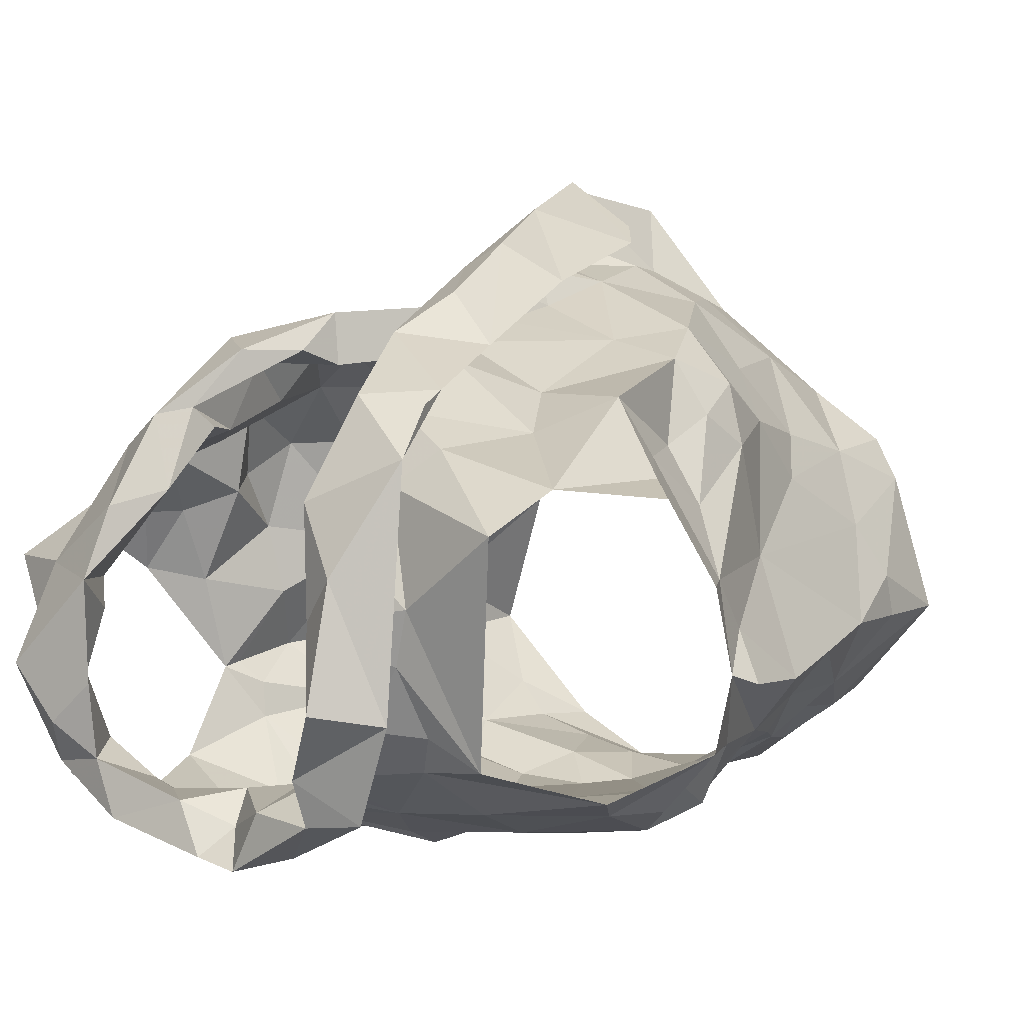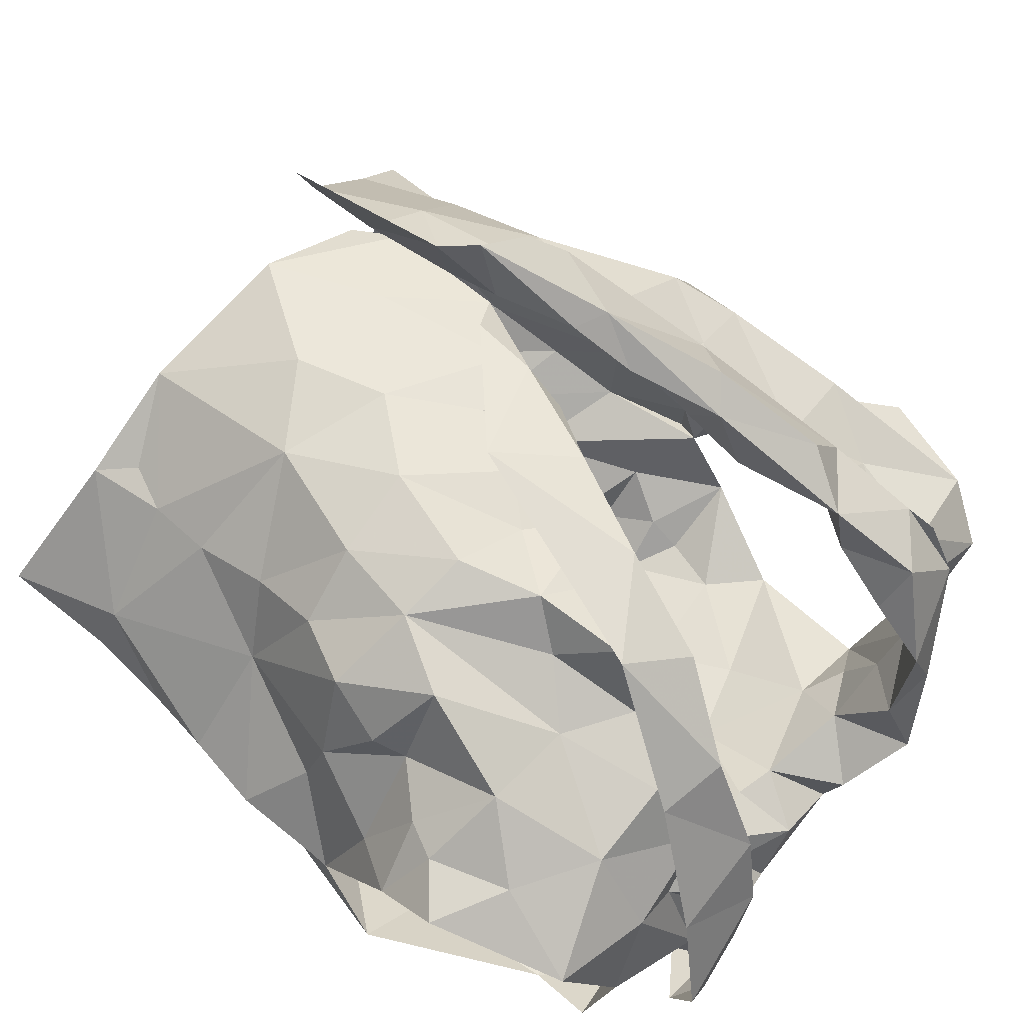
<metadata>
{"format":"obj","ext":"obj","renderer":"f3d","projection":"perspective","resolution":1024,"background":"white","views":[{"elev":-9.1,"azim":-134.9,"up":"+Z"},{"elev":56.8,"azim":129.9,"up":"+Z"}]}
</metadata>
<code>
v -0.9478 0.02368 0.02894
v -0.9414 0.03809 0.02515
v -0.9271 0.1314 0.03377
v -0.9238 0.1492 0.02047
v -0.9098 0.1844 0.003839
v -0.895 0.197 -0.001407
v -0.9088 0.1277 -0.05355
v -0.9009 0.1092 -0.03697
v -0.9097 0.05979 -0.03615
v -0.9104 0.03419 -0.02718
v -0.9391 0.01132 0.0255
v -0.9142 0.03901 -0.0076
v -0.8977 0.1743 -0.0141
v -0.9092 0.1563 -0.0177
v -0.9038 0.1418 -0.04855
v -0.916 0.1246 -0.01992
v -0.9405 0.05879 0.02308
v -0.9044 0.08451 -0.03153
v -0.9034 0.1354 -0.04609
v -0.9159 0.1723 0.005117
v -0.9167 0.1331 0.003574
v -0.9295 0.1579 0.01213
v -0.9287 0.09054 0.001948
v -1.104 0.02949 0.02102
v -1.107 0.06034 0.02249
v -1.128 0.1171 0.02857
v -1.165 0.1887 -0.02186
v -1.136 0.1142 -0.06871
v -1.128 0.08562 -0.06437
v -1.123 0.06212 -0.05335
v -1.111 0.01007 -0.03576
v -1.107 -0.01648 -0.02979
v -1.1 0.003225 0.02924
v -1.114 0.01672 -0.02265
v -1.105 -0.001183 0.01483
v -1.132 0.1371 -0.01385
v -1.15 0.15 -0.04243
v -1.112 0.06645 0.005729
v -1.111 0.02968 -0.00594
v -1.132 0.1182 -0.05118
v -1.124 0.1429 0.005451
v -1.138 0.1345 -0.03763
v -1.131 0.1146 0.008257
v -1.121 0.09373 -0.02413
v -1.118 0.03702 -0.04141
v -0.9807 0.2035 0.05369
v -0.9558 0.2507 -0.09043
v -1.038 0.2212 -0.1232
v -1.03 0.2385 -0.1274
v -1.021 0.2307 -0.113
v -1.018 0.2239 -0.1007
v -0.9671 0.2497 -0.06262
v -0.963 0.241 -0.02986
v -0.9787 0.2393 -0.01657
v -0.9876 0.1968 0.04496
v -1.011 0.1811 0.04298
v -0.9997 0.1475 0.05187
v -1.028 0.1381 0.05066
v -1.009 0.243 -0.1049
v -1.06 0.08368 0.05811
v -1.016 0.2411 -0.1227
v -0.9835 0.2499 -0.1099
v -0.9896 0.2274 -0.1114
v -1.043 0.09335 0.07009
v -1.006 0.1282 0.07125
v -1.045 0.1016 0.05703
v -0.9815 0.2621 -0.03484
v -0.9803 0.2584 -0.06765
v -1.041 0.1293 0.05882
v -1.02 0.1614 0.04687
v -0.9659 0.2342 0.01443
v -0.9928 0.2193 0.01899
v -0.992 0.2372 -0.003994
v -0.9548 0.2544 -0.02571
v -0.9482 0.2642 -0.05909
v -0.963 0.2596 -0.07894
v -0.9918 0.2327 -0.1002
v -1.041 0.1157 0.06802
v -1.027 0.1508 0.06562
v -1.002 0.2159 0.04422
v -1.01 0.1963 0.04574
v -0.9706 0.2457 -0.04149
v -0.9774 0.2524 -0.09102
v -1.012 0.1838 0.0605
v -0.993 0.2287 0.02422
v -0.9872 0.2397 0.02118
v -0.9854 0.2558 -0.01072
v -0.9333 0.2305 -0.09307
v -1.055 0.02511 0.05443
v -1.063 0.04056 0.05571
v -1.021 0.01885 0.06361
v -0.9726 0.2264 0.01005
v -0.9366 0.2411 -0.06123
v -0.968 0.2402 -0.0829
v -0.912 0.2375 -0.01715
v -0.9713 0.01375 0.04889
v -1.025 0.1101 0.05722
v -1.036 0.05665 0.06163
v -0.9413 0.08516 0.0281
v -0.9464 0.2426 -0.02417
v -0.998 0.05337 0.06348
v -0.9372 0.1107 0.03585
v -1.014 0.1325 0.0557
v -0.984 0.1682 0.05279
v -0.9401 0.1617 0.04171
v -0.9853 0.2066 0.02076
v -0.9525 0.139 0.05024
v -0.9182 0.2105 0.002784
v -0.9778 0.1787 0.03574
v -0.9713 0.07115 0.056
v -1.006 0.08438 0.06352
v -0.9852 0.1089 0.06261
v -0.9574 0.1106 0.05377
v -0.9749 0.1424 0.05876
v -0.9634 0.1936 0.02136
v -0.9332 0.1924 0.0216
v -0.945 0.2261 0.002434
v -1.065 0.0954 0.09703
v -1.102 0.1995 0.03228
v -1.112 0.2361 0.006868
v -1.039 0.2189 -0.1
v -1.052 0.2222 -0.09912
v -1.101 0.2388 -0.01618
v -1.089 0.2016 0.02893
v -1.071 0.1811 0.04115
v -1.07 0.1608 0.0517
v -1.071 0.1416 0.0599
v -1.054 0.1474 0.08147
v -1.058 0.1219 0.07977
v -1.048 0.129 0.09445
v -1.042 0.2398 -0.1099
v -1.065 0.2393 -0.1152
v -1.087 0.2002 0.05167
v -1.03 0.08731 0.1191
v -1.086 0.2578 -0.08436
v -1.074 0.1045 0.08766
v -1.058 0.1346 0.09687
v -1.103 0.2419 -0.08761
v -1.081 0.2553 -0.02064
v -1.085 0.235 -0.1153
v -1.08 0.23 -0.08664
v -1.11 0.2269 0.01318
v -1.078 0.2204 0.02051
v -1.078 0.2173 0.03739
v -1.09 0.2423 0.01248
v -1.08 0.2377 -0.001662
v -1.088 0.1522 0.06351
v -1.04 0.09733 0.1178
v -1.092 0.2557 -0.04483
v -1.113 0.2453 -0.01058
v -1.075 0.1679 0.07547
v -1.078 0.2512 -0.0557
v -1.066 0.1753 0.06794
v -1.066 0.2458 -0.1015
v -1.078 0.009715 0.04912
v -1.022 0.03609 0.1229
v -1.037 0.05162 0.09391
v -1.098 0.2336 -0.0693
v -1.142 0.2392 -0.03581
v -1.152 0.2234 -0.02159
v -1.039 0.08402 0.09412
v -1.096 0.2302 0.008056
v -1.105 0.08392 0.04213
v -1.044 0.02029 0.08365
v -1.131 0.1313 0.01603
v -1.068 0.1427 0.07233
v -1.114 0.2314 -0.005892
v -1.136 0.163 -0.002261
v -1.105 0.18 0.01973
v -1.122 0.2005 0.001954
v -1.118 0.08967 0.02159
v -1.125 0.1395 0.03386
v -1.106 0.2377 -0.05331
v -1.064 0.09041 0.08411
v -1.042 0.1013 0.09364
v -1.102 0.143 0.04308
v -1.114 0.1209 0.04858
v -1.086 0.04533 0.05505
v -1.062 0.05225 0.07914
v -1.151 0.1773 -0.01259
v -1.135 0.1772 0.0145
v -1.085 0.08396 0.06842
v -1.075 0.1207 0.07103
v -0.9308 0.1187 -0.09796
v -0.9385 0.08547 -0.08606
v -0.9433 0.05118 -0.07831
v -0.9377 0.008589 -0.0602
v -0.9077 -0.002823 -0.01773
v -0.9042 0.1581 -0.08187
v -0.9198 0.09003 -0.05673
v -0.9092 0.1269 -0.06639
v -0.9354 0.03812 -0.06421
v -0.9258 0.007925 -0.04631
v -1.107 0.1518 -0.1102
v -1.112 0.1324 -0.1084
v -1.064 0.06058 -0.09
v -1.084 0.04685 -0.07722
v -1.072 0.0149 -0.06605
v -1.069 -0.009069 -0.06333
v -1.066 -0.0268 -0.05533
v -1.133 0.1229 -0.06633
v -1.136 0.1355 -0.09186
v -1.099 0.07212 -0.07885
v -1.111 0.1222 -0.09981
v -1.117 0.1078 -0.08625
v -1.092 0.01991 -0.05883
v -1.099 0.05306 -0.06585
v -1.02 0.1971 -0.1071
v -1.014 0.1674 -0.1051
v -1.013 0.1129 -0.1059
v -1.001 0.09467 -0.1013
v -1.064 0.1218 -0.1134
v -1.049 0.07313 -0.09798
v -1.051 0.0333 -0.08731
v -1.052 0.02488 -0.0765
v -1.049 -0.004124 -0.07459
v -1.113 0.2141 -0.1001
v -1.087 0.2118 -0.09846
v -1.017 -0.02813 -0.07867
v -1.121 0.1686 -0.1078
v -1.021 0.01354 -0.08283
v -1.029 0.0479 -0.09501
v -1.073 0.03185 -0.07746
v -1.052 0.05134 -0.08735
v -1.078 0.07535 -0.09992
v -1.054 0.1916 -0.1088
v -1.098 0.2211 -0.08947
v -1.009 -0.003968 -0.08468
v -1.016 0.07501 -0.09843
v -1.02 0.1441 -0.1159
v -1.05 0.0915 -0.104
v -1.071 0.155 -0.1144
v -1.103 0.1042 -0.1044
v -1.096 0.1225 -0.1134
v -1.082 0.1823 -0.11
v -1.039 0.1732 -0.1136
v -1.086 0.09253 -0.1034
v -1.039 0.131 -0.1088
v -0.9692 0.1705 -0.1124
v -0.9621 0.1392 -0.11
v -0.9738 0.125 -0.1077
v -0.962 0.04473 -0.08633
v -0.9705 0.02545 -0.07757
v -0.9787 0.001276 -0.07676
v -0.9374 0.2073 -0.1027
v -0.9816 0.2316 -0.0963
v -0.9534 0.2267 -0.09939
v -0.9818 0.1983 -0.1105
v -0.9399 -0.01328 -0.0583
v -0.9571 0.002936 -0.06929
v -0.9413 0.06357 -0.07546
v -0.9841 0.03507 -0.09059
v -0.933 0.1581 -0.1032
v -0.9622 -0.02212 -0.07546
v -0.9297 0.1091 -0.08612
v -0.9251 0.1333 -0.09446
v -0.9941 0.01862 -0.08849
v -0.9725 0.06001 -0.09246
v -0.9502 0.173 -0.1067
v -0.9485 0.1119 -0.1018
v -0.9779 0.08475 -0.09617
v -0.97 0.1535 -0.1111
v -0.9784 0.11 -0.1046
v -0.9984 0.1603 -0.1095
f 102 99 23
f 1 11 2
f 3 102 23
f 14 20 22
f 2 12 17
f 13 6 5
f 12 188 10
f 18 8 23
f 12 2 11
f 188 12 11
f 7 19 8
f 15 13 14
f 16 15 14
f 16 19 15
f 16 14 21
f 20 13 5
f 13 20 14
f 12 9 18
f 3 23 21
f 16 8 19
f 9 12 10
f 17 23 99
f 17 12 23
f 23 12 18
f 22 21 14
f 21 22 4
f 21 4 3
f 8 16 23
f 23 16 21
f 44 40 29
f 37 201 42
f 25 38 24
f 32 34 31
f 35 33 24
f 35 34 32
f 39 34 35
f 37 180 27
f 42 180 37
f 39 35 24
f 34 45 31
f 25 171 38
f 41 168 36
f 24 38 39
f 42 201 40
f 44 42 40
f 44 29 30
f 36 165 41
f 44 171 43
f 42 43 36
f 168 42 36
f 180 42 168
f 38 171 44
f 201 28 40
f 29 40 28
f 43 171 26
f 36 43 165
f 42 44 43
f 44 45 39
f 38 44 39
f 45 34 39
f 44 30 45
f 64 60 78
f 64 78 65
f 60 66 78
f 103 57 70
f 58 70 69
f 66 97 69
f 104 70 57
f 46 65 84
f 59 61 62
f 84 80 46
f 71 46 86
f 94 246 83
f 48 63 61
f 79 65 78
f 94 68 52
f 54 53 67
f 85 55 106
f 73 54 67
f 48 61 49
f 59 50 61
f 61 50 49
f 76 47 75
f 69 78 66
f 61 63 62
f 77 51 59
f 50 59 51
f 104 56 70
f 81 56 55
f 85 80 81
f 73 92 54
f 67 74 87
f 58 69 97
f 70 58 103
f 56 81 84
f 46 80 86
f 81 55 85
f 72 85 106
f 72 92 73
f 72 73 85
f 87 74 71
f 82 67 53
f 67 82 52
f 67 52 68
f 83 68 94
f 83 47 76
f 77 59 83
f 68 76 75
f 76 68 83
f 47 83 62
f 78 69 79
f 56 84 79
f 70 79 69
f 70 56 79
f 80 85 86
f 86 85 73
f 84 81 80
f 71 86 87
f 73 67 87
f 75 74 67
f 68 75 67
f 77 83 246
f 63 47 62
f 62 83 59
f 84 65 79
f 73 87 86
f 57 114 104
f 98 60 90
f 90 91 98
f 58 97 103
f 95 93 100
f 3 4 105
f 117 54 92
f 95 108 6
f 110 17 99
f 110 99 113
f 89 91 90
f 116 22 20
f 60 98 66
f 94 93 247
f 52 93 94
f 88 247 93
f 116 5 108
f 96 11 1
f 96 1 2
f 17 110 2
f 53 52 82
f 113 102 107
f 109 55 104
f 100 117 95
f 2 110 96
f 100 52 53
f 100 93 52
f 99 102 113
f 103 97 112
f 22 116 105
f 72 106 92
f 54 117 100
f 91 96 101
f 98 91 101
f 96 110 101
f 102 3 107
f 4 22 105
f 5 116 20
f 108 5 6
f 115 106 109
f 55 109 106
f 54 100 53
f 108 95 117
f 111 66 98
f 97 66 111
f 111 110 112
f 112 57 103
f 3 105 107
f 113 107 114
f 113 112 110
f 112 97 111
f 104 55 56
f 114 112 113
f 112 114 57
f 111 98 101
f 104 107 109
f 114 107 104
f 109 107 115
f 115 116 117
f 107 105 115
f 117 92 115
f 105 116 115
f 106 115 92
f 116 108 117
f 111 101 110
f 146 139 123
f 122 131 121
f 50 51 131
f 143 124 144
f 49 131 132
f 121 131 51
f 49 50 131
f 154 132 122
f 138 154 135
f 139 173 123
f 175 134 148
f 140 48 132
f 173 139 152
f 130 175 148
f 130 128 129
f 166 153 127
f 48 49 132
f 144 125 153
f 136 148 118
f 142 144 119
f 175 161 134
f 137 136 147
f 148 136 137
f 127 153 126
f 122 132 131
f 154 122 141
f 150 138 149
f 158 173 152
f 139 150 149
f 139 145 150
f 140 132 154
f 154 138 140
f 152 141 158
f 141 135 154
f 119 144 133
f 144 142 145
f 139 146 145
f 124 125 144
f 142 150 145
f 123 162 146
f 144 153 133
f 151 147 119
f 128 153 166
f 143 144 145
f 142 120 150
f 143 146 162
f 145 146 143
f 153 151 133
f 119 133 151
f 137 151 153
f 147 151 137
f 128 130 137
f 153 128 137
f 139 149 152
f 149 135 152
f 135 149 138
f 126 153 125
f 137 130 148
f 152 135 141
f 33 155 24
f 41 165 172
f 181 172 169
f 155 164 179
f 172 165 26
f 178 25 24
f 158 141 227
f 217 159 173
f 160 167 159
f 157 164 156
f 227 217 158
f 157 156 134
f 180 181 160
f 170 162 167
f 181 170 160
f 130 174 175
f 168 181 180
f 129 128 183
f 179 157 161
f 160 27 180
f 217 173 158
f 155 179 178
f 162 124 143
f 124 162 170
f 167 162 123
f 171 25 163
f 166 183 128
f 26 165 43
f 159 123 173
f 175 174 161
f 125 176 126
f 170 169 124
f 167 160 170
f 177 183 176
f 171 177 26
f 26 177 172
f 172 181 41
f 41 181 168
f 130 129 174
f 167 123 159
f 155 178 24
f 125 124 169
f 169 176 125
f 171 163 177
f 127 176 183
f 177 182 183
f 127 183 166
f 179 161 174
f 174 129 183
f 176 172 177
f 127 126 176
f 176 169 172
f 170 181 169
f 179 164 157
f 178 179 182
f 25 178 163
f 182 179 174
f 163 178 182
f 134 161 157
f 182 174 183
f 182 177 163
f 190 191 7
f 19 7 15
f 191 256 189
f 7 191 15
f 193 188 249
f 188 193 10
f 187 193 249
f 192 186 251
f 9 10 192
f 8 18 190
f 193 192 10
f 184 256 191
f 191 255 184
f 15 191 189
f 193 187 192
f 190 251 185
f 255 190 185
f 190 255 191
f 18 9 190
f 7 8 190
f 190 192 251
f 190 9 192
f 237 225 203
f 205 204 233
f 237 205 233
f 202 194 195
f 202 220 194
f 198 199 206
f 207 206 30
f 202 204 205
f 206 223 198
f 204 202 195
f 200 32 199
f 32 31 206
f 29 201 203
f 207 197 223
f 207 223 206
f 201 202 205
f 203 205 237
f 201 29 28
f 206 45 30
f 203 225 196
f 207 203 197
f 45 206 31
f 199 32 206
f 201 205 203
f 203 196 197
f 203 207 29
f 29 207 30
f 257 228 221
f 141 218 227
f 224 222 214
f 231 213 225
f 121 226 122
f 222 213 229
f 210 238 230
f 215 221 216
f 230 236 209
f 237 233 234
f 51 208 226
f 217 218 220
f 220 235 194
f 235 218 226
f 200 216 219
f 220 218 235
f 257 221 222
f 122 218 141
f 215 216 198
f 234 194 232
f 215 198 223
f 234 204 195
f 227 218 217
f 219 216 228
f 257 222 252
f 222 229 252
f 222 224 213
f 232 235 226
f 226 236 232
f 223 224 214
f 223 214 215
f 223 197 224
f 225 213 196
f 196 213 224
f 197 196 224
f 234 232 212
f 195 194 234
f 212 231 237
f 233 204 234
f 51 226 121
f 221 228 216
f 231 229 213
f 229 210 211
f 238 210 229
f 229 231 238
f 214 222 221
f 198 216 199
f 236 226 208
f 122 226 218
f 212 238 231
f 214 221 215
f 234 212 237
f 237 231 225
f 232 194 235
f 209 236 208
f 238 212 232
f 236 238 232
f 230 238 236
f 216 200 199
f 185 261 260
f 249 254 187
f 244 254 228
f 251 258 261
f 243 192 250
f 261 263 260
f 239 248 259
f 244 250 254
f 255 185 260
f 240 260 241
f 239 259 262
f 208 77 248
f 247 248 246
f 246 94 247
f 260 263 241
f 244 228 257
f 242 243 252
f 258 229 261
f 246 248 77
f 252 229 258
f 88 245 247
f 253 189 256
f 254 219 228
f 209 264 230
f 257 243 244
f 51 77 208
f 253 256 260
f 245 189 253
f 253 259 245
f 254 250 187
f 192 187 250
f 192 243 242
f 261 185 251
f 243 257 252
f 210 263 211
f 261 211 263
f 230 264 210
f 209 208 248
f 245 248 247
f 248 239 264
f 248 264 209
f 244 243 250
f 192 242 186
f 242 258 251
f 242 251 186
f 184 255 260
f 256 184 260
f 240 262 259
f 258 242 252
f 239 262 264
f 262 240 241
f 210 264 263
f 253 260 240
f 229 211 261
f 263 264 241
f 253 240 259
f 262 241 264
f 248 245 259
f 99 102 23
f 11 1 2
f 102 3 23
f 20 14 22
f 12 2 17
f 6 13 5
f 188 12 10
f 8 18 23
f 2 12 11
f 12 188 11
f 19 7 8
f 13 15 14
f 15 16 14
f 19 16 15
f 14 16 21
f 13 20 5
f 20 13 14
f 9 12 18
f 23 3 21
f 8 16 19
f 12 9 10
f 23 17 99
f 12 17 23
f 12 23 18
f 21 22 14
f 22 21 4
f 4 21 3
f 16 8 23
f 16 23 21
f 40 44 29
f 201 37 42
f 38 25 24
f 34 32 31
f 33 35 24
f 34 35 32
f 34 39 35
f 180 37 27
f 180 42 37
f 35 39 24
f 45 34 31
f 171 25 38
f 168 41 36
f 38 24 39
f 201 42 40
f 42 44 40
f 29 44 30
f 165 36 41
f 171 44 43
f 43 42 36
f 42 168 36
f 42 180 168
f 171 38 44
f 28 201 40
f 40 29 28
f 171 43 26
f 43 36 165
f 44 42 43
f 45 44 39
f 44 38 39
f 34 45 39
f 30 44 45
f 60 64 78
f 78 64 65
f 66 60 78
f 57 103 70
f 70 58 69
f 97 66 69
f 70 104 57
f 65 46 84
f 61 59 62
f 80 84 46
f 46 71 86
f 246 94 83
f 63 48 61
f 65 79 78
f 68 94 52
f 53 54 67
f 55 85 106
f 54 73 67
f 61 48 49
f 50 59 61
f 50 61 49
f 47 76 75
f 78 69 66
f 63 61 62
f 51 77 59
f 59 50 51
f 56 104 70
f 56 81 55
f 80 85 81
f 92 73 54
f 74 67 87
f 69 58 97
f 58 70 103
f 81 56 84
f 80 46 86
f 55 81 85
f 85 72 106
f 92 72 73
f 73 72 85
f 74 87 71
f 67 82 53
f 82 67 52
f 52 67 68
f 68 83 94
f 47 83 76
f 59 77 83
f 76 68 75
f 68 76 83
f 83 47 62
f 69 78 79
f 84 56 79
f 79 70 69
f 56 70 79
f 85 80 86
f 85 86 73
f 81 84 80
f 86 71 87
f 67 73 87
f 74 75 67
f 75 68 67
f 83 77 246
f 47 63 62
f 83 62 59
f 65 84 79
f 87 73 86
f 114 57 104
f 60 98 90
f 91 90 98
f 97 58 103
f 93 95 100
f 4 3 105
f 54 117 92
f 108 95 6
f 17 110 99
f 99 110 113
f 91 89 90
f 22 116 20
f 98 60 66
f 93 94 247
f 93 52 94
f 247 88 93
f 5 116 108
f 11 96 1
f 1 96 2
f 110 17 2
f 52 53 82
f 102 113 107
f 55 109 104
f 117 100 95
f 110 2 96
f 52 100 53
f 93 100 52
f 102 99 113
f 97 103 112
f 116 22 105
f 106 72 92
f 117 54 100
f 96 91 101
f 91 98 101
f 110 96 101
f 3 102 107
f 22 4 105
f 116 5 20
f 5 108 6
f 106 115 109
f 109 55 106
f 100 54 53
f 95 108 117
f 66 111 98
f 66 97 111
f 110 111 112
f 57 112 103
f 105 3 107
f 107 113 114
f 112 113 110
f 97 112 111
f 55 104 56
f 112 114 113
f 114 112 57
f 98 111 101
f 107 104 109
f 107 114 104
f 107 109 115
f 116 115 117
f 105 107 115
f 92 117 115
f 116 105 115
f 115 106 92
f 108 116 117
f 101 111 110
f 139 146 123
f 131 122 121
f 51 50 131
f 124 143 144
f 131 49 132
f 131 121 51
f 50 49 131
f 132 154 122
f 154 138 135
f 173 139 123
f 134 175 148
f 48 140 132
f 139 173 152
f 175 130 148
f 128 130 129
f 153 166 127
f 49 48 132
f 125 144 153
f 148 136 118
f 144 142 119
f 161 175 134
f 136 137 147
f 136 148 137
f 153 127 126
f 132 122 131
f 122 154 141
f 138 150 149
f 173 158 152
f 150 139 149
f 145 139 150
f 132 140 154
f 138 154 140
f 141 152 158
f 135 141 154
f 144 119 133
f 142 144 145
f 146 139 145
f 125 124 144
f 150 142 145
f 162 123 146
f 153 144 133
f 147 151 119
f 153 128 166
f 144 143 145
f 120 142 150
f 146 143 162
f 146 145 143
f 151 153 133
f 133 119 151
f 151 137 153
f 151 147 137
f 130 128 137
f 128 153 137
f 149 139 152
f 135 149 152
f 149 135 138
f 153 126 125
f 130 137 148
f 135 152 141
f 155 33 24
f 165 41 172
f 172 181 169
f 164 155 179
f 165 172 26
f 25 178 24
f 141 158 227
f 159 217 173
f 167 160 159
f 164 157 156
f 217 227 158
f 156 157 134
f 181 180 160
f 162 170 167
f 170 181 160
f 174 130 175
f 181 168 180
f 128 129 183
f 157 179 161
f 27 160 180
f 173 217 158
f 179 155 178
f 124 162 143
f 162 124 170
f 162 167 123
f 25 171 163
f 183 166 128
f 165 26 43
f 123 159 173
f 174 175 161
f 176 125 126
f 169 170 124
f 160 167 170
f 183 177 176
f 177 171 26
f 177 26 172
f 181 172 41
f 181 41 168
f 129 130 174
f 123 167 159
f 178 155 24
f 124 125 169
f 176 169 125
f 163 171 177
f 176 127 183
f 182 177 183
f 183 127 166
f 161 179 174
f 129 174 183
f 172 176 177
f 126 127 176
f 169 176 172
f 181 170 169
f 164 179 157
f 179 178 182
f 178 25 163
f 179 182 174
f 178 163 182
f 161 134 157
f 174 182 183
f 177 182 163
f 191 190 7
f 7 19 15
f 256 191 189
f 191 7 15
f 188 193 249
f 193 188 10
f 193 187 249
f 186 192 251
f 10 9 192
f 18 8 190
f 192 193 10
f 256 184 191
f 255 191 184
f 191 15 189
f 187 193 192
f 251 190 185
f 190 255 185
f 255 190 191
f 9 18 190
f 8 7 190
f 192 190 251
f 9 190 192
f 225 237 203
f 204 205 233
f 205 237 233
f 194 202 195
f 220 202 194
f 199 198 206
f 206 207 30
f 204 202 205
f 223 206 198
f 202 204 195
f 32 200 199
f 31 32 206
f 201 29 203
f 197 207 223
f 223 207 206
f 202 201 205
f 205 203 237
f 29 201 28
f 45 206 30
f 225 203 196
f 203 207 197
f 206 45 31
f 32 199 206
f 205 201 203
f 196 203 197
f 207 203 29
f 207 29 30
f 228 257 221
f 218 141 227
f 222 224 214
f 213 231 225
f 226 121 122
f 213 222 229
f 238 210 230
f 221 215 216
f 236 230 209
f 233 237 234
f 208 51 226
f 218 217 220
f 235 220 194
f 218 235 226
f 216 200 219
f 218 220 235
f 221 257 222
f 218 122 141
f 216 215 198
f 194 234 232
f 198 215 223
f 204 234 195
f 218 227 217
f 216 219 228
f 222 257 252
f 229 222 252
f 224 222 213
f 235 232 226
f 236 226 232
f 224 223 214
f 214 223 215
f 197 223 224
f 213 225 196
f 213 196 224
f 196 197 224
f 232 234 212
f 194 195 234
f 231 212 237
f 204 233 234
f 226 51 121
f 228 221 216
f 229 231 213
f 210 229 211
f 210 238 229
f 231 229 238
f 222 214 221
f 216 198 199
f 226 236 208
f 226 122 218
f 238 212 231
f 221 214 215
f 212 234 237
f 231 237 225
f 194 232 235
f 236 209 208
f 212 238 232
f 238 236 232
f 238 230 236
f 200 216 199
f 261 185 260
f 254 249 187
f 254 244 228
f 258 251 261
f 192 243 250
f 263 261 260
f 248 239 259
f 250 244 254
f 185 255 260
f 260 240 241
f 259 239 262
f 77 208 248
f 248 247 246
f 94 246 247
f 263 260 241
f 228 244 257
f 243 242 252
f 229 258 261
f 248 246 77
f 229 252 258
f 245 88 247
f 189 253 256
f 219 254 228
f 264 209 230
f 243 257 244
f 77 51 208
f 256 253 260
f 189 245 253
f 259 253 245
f 250 254 187
f 187 192 250
f 243 192 242
f 185 261 251
f 257 243 252
f 263 210 211
f 211 261 263
f 264 230 210
f 208 209 248
f 248 245 247
f 239 248 264
f 264 248 209
f 243 244 250
f 242 192 186
f 258 242 251
f 251 242 186
f 255 184 260
f 184 256 260
f 262 240 259
f 242 258 252
f 262 239 264
f 240 262 241
f 264 210 263
f 260 253 240
f 211 229 261
f 264 263 241
f 240 253 259
f 241 262 264
f 245 248 259

</code>
